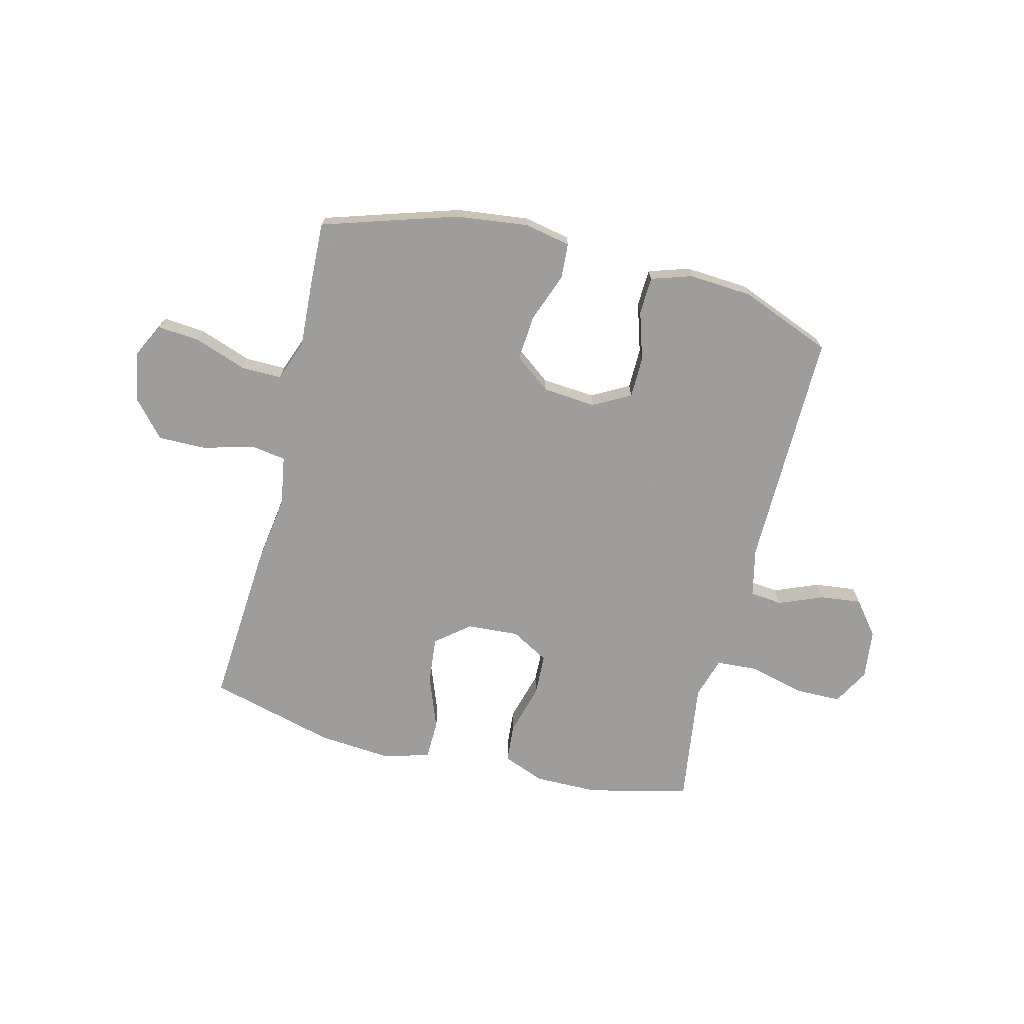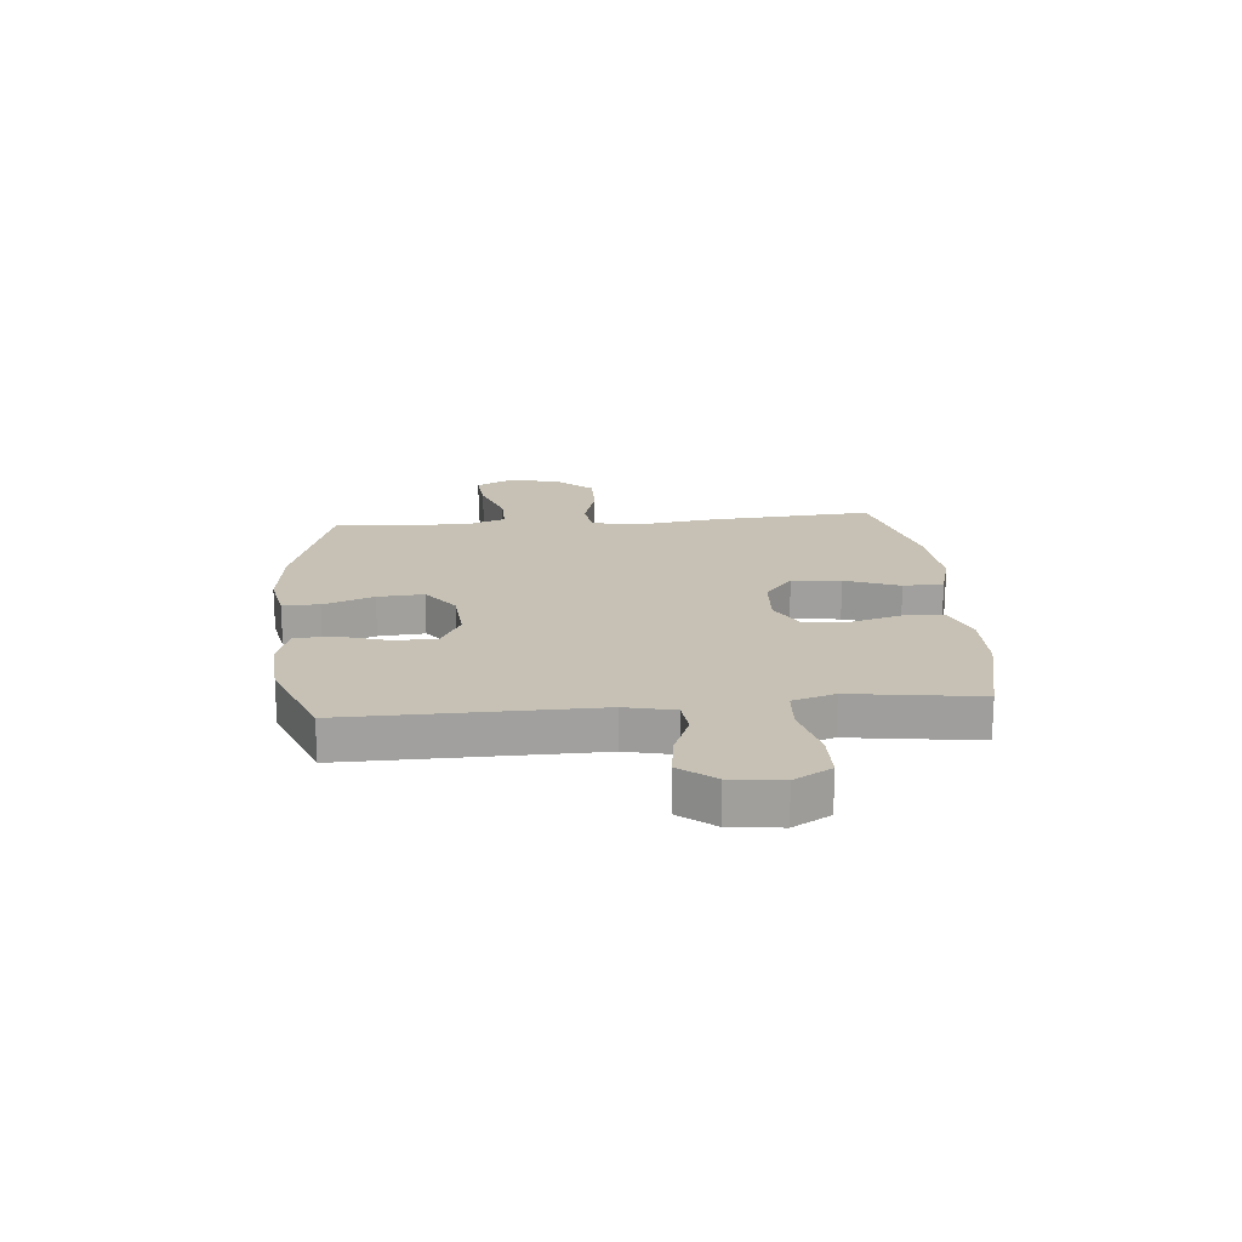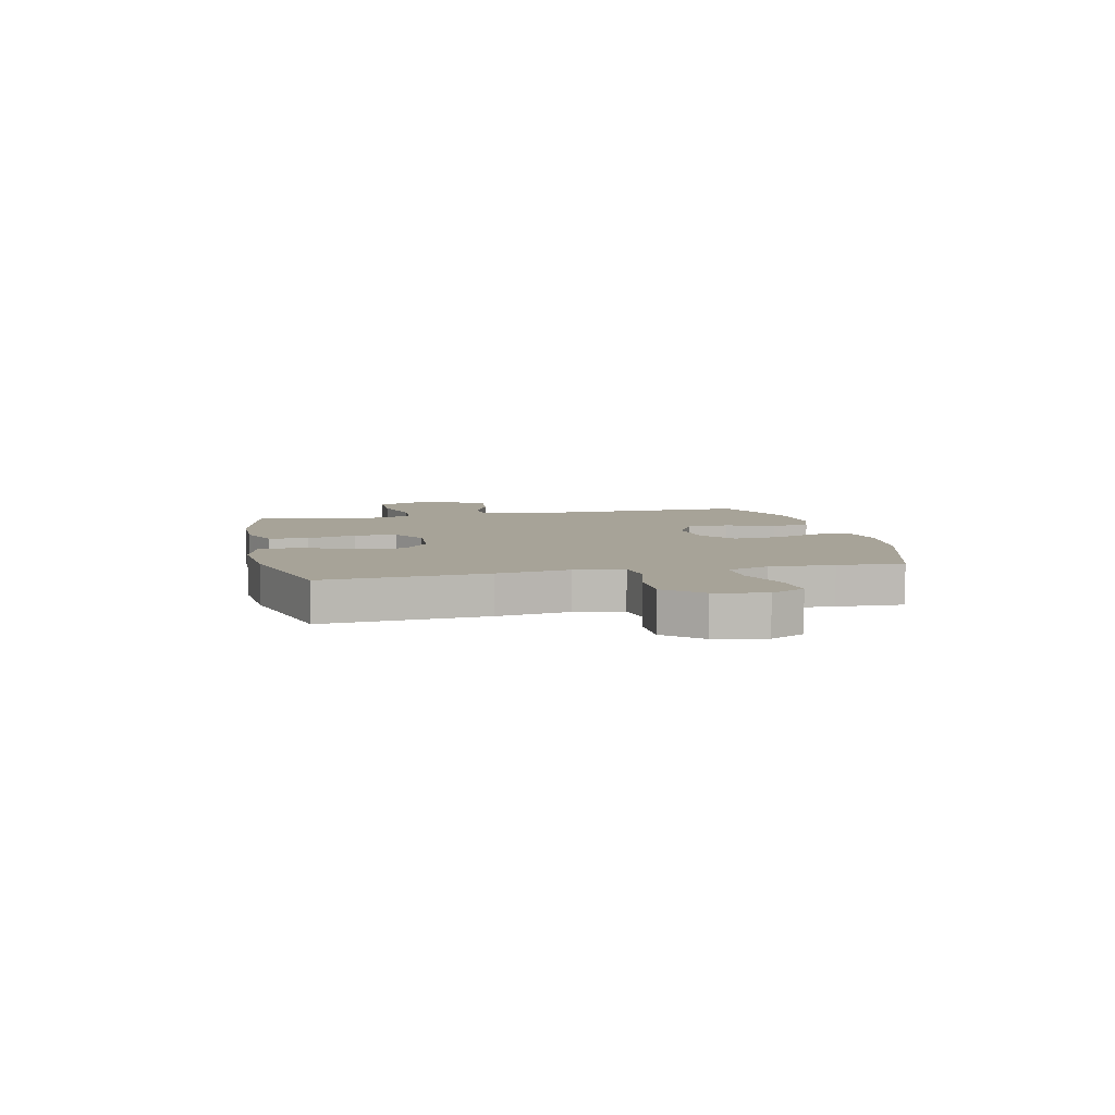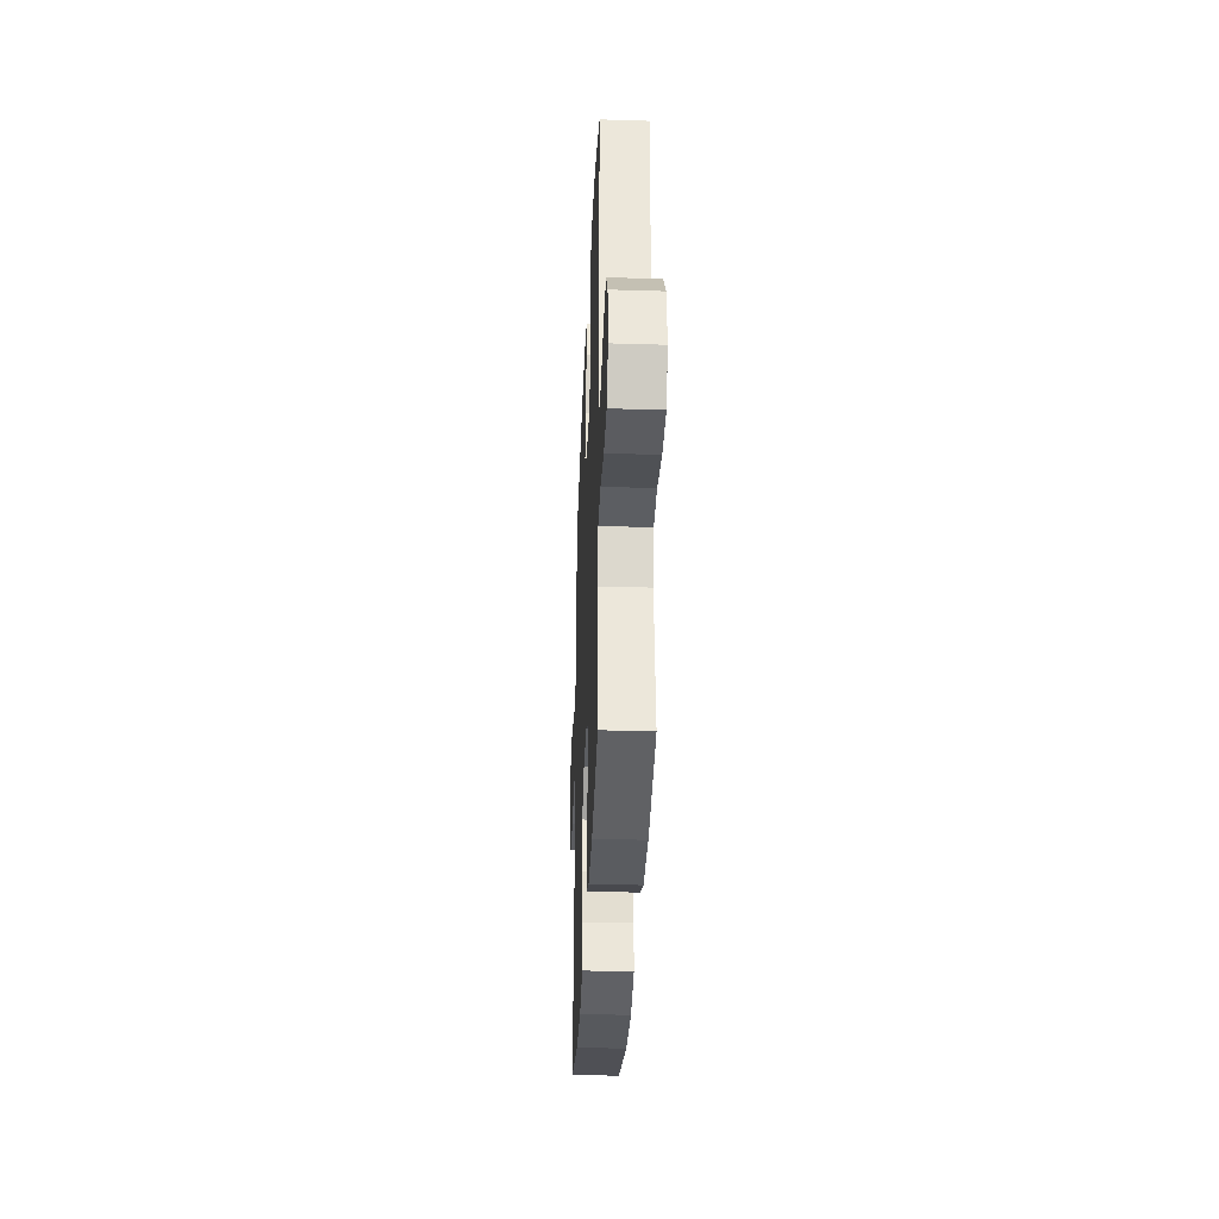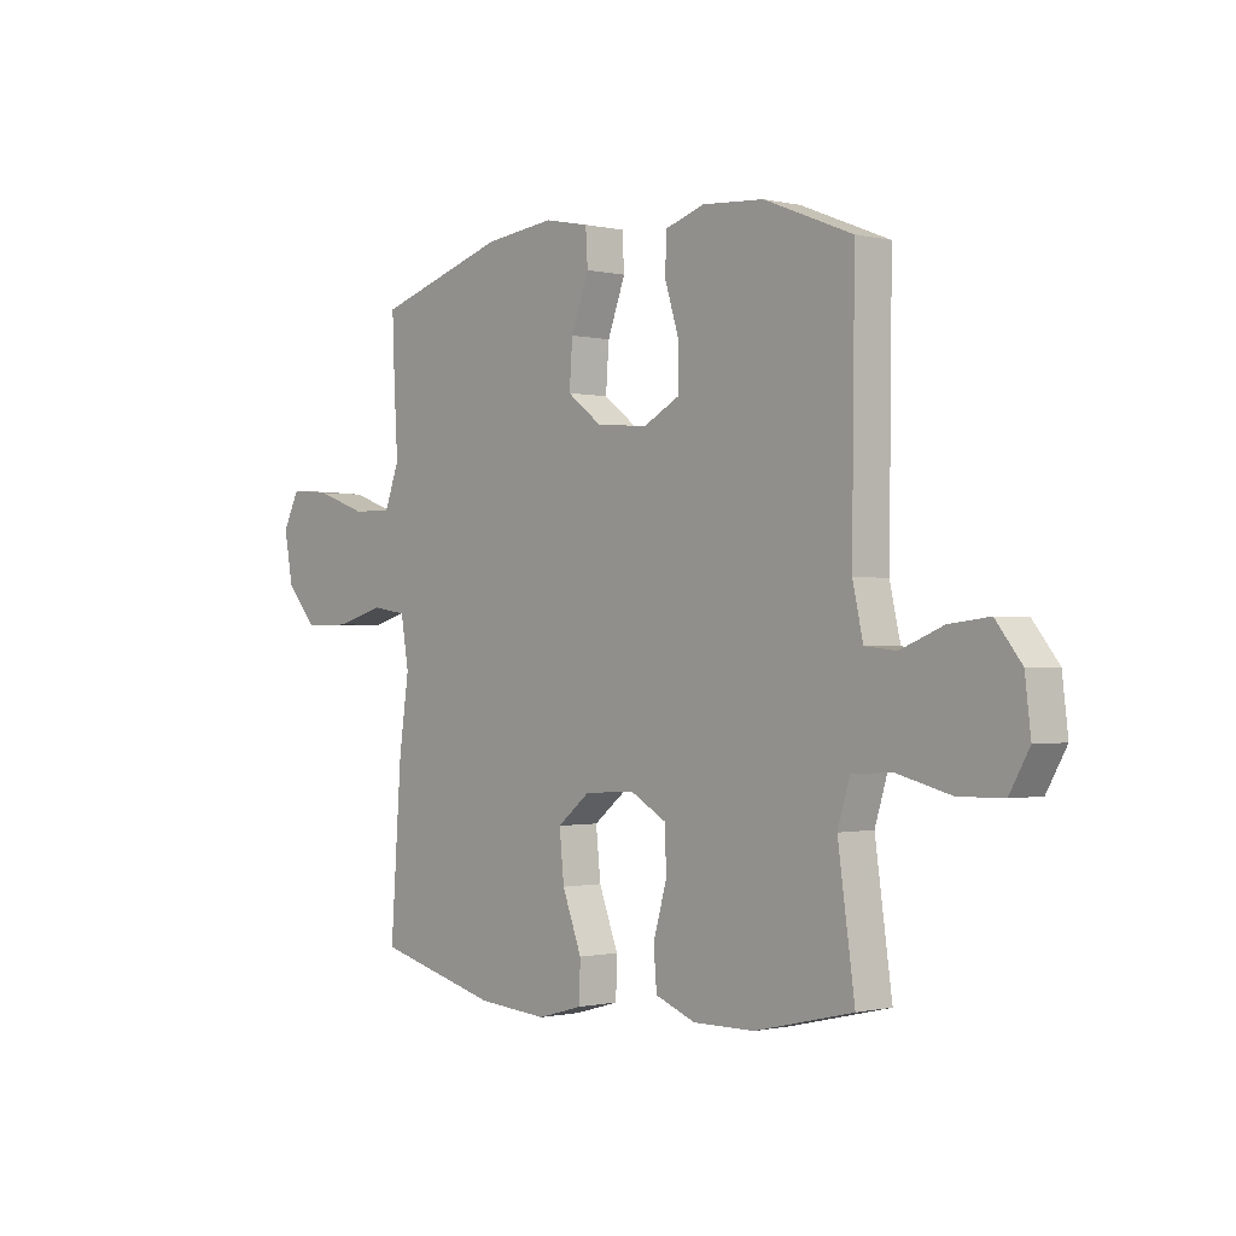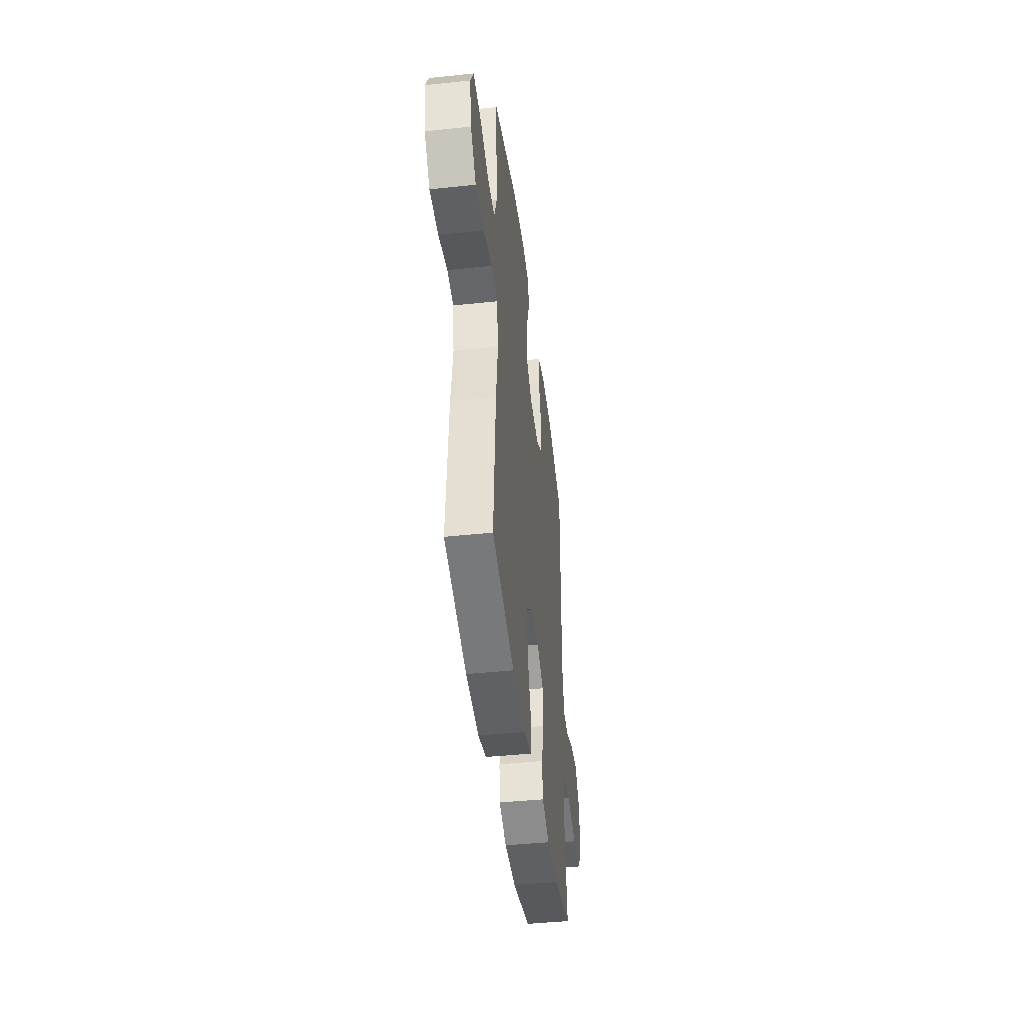
<metadata>
{"format":"obj","ext":"obj","renderer":"f3d","projection":"perspective","resolution":1024,"background":"white","views":[{"elev":-70.7,"azim":-14.0,"up":"+Y"},{"elev":18.6,"azim":84.9,"up":"+Y"},{"elev":6.8,"azim":-102.6,"up":"+Y"},{"elev":-33.9,"azim":87.6,"up":"+Z"},{"elev":-0.7,"azim":48.8,"up":"+Z"},{"elev":-43.4,"azim":-82.9,"up":"+Z"}]}
</metadata>
<code>
v -0.5 0.07 -0.5
v -0.479 0.07 -0.201
v -0.46 0.07 -0.068
v -0.475 0.07 0.022
v -0.54 0.07 0.032
v -0.633 0.07 0.006
v -0.722 0.07 0.005
v -0.78 0.07 0.071
v -0.797 0.07 0.164
v -0.765 0.07 0.227
v -0.687 0.07 0.22
v -0.591 0.07 0.186
v -0.516 0.07 0.185
v -0.488 0.07 0.26
v -0.495 0.07 0.378
v -0.5 0.07 0.5
v -0.251 0.07 0.578
v -0.118 0.07 0.594
v -0.033 0.07 0.577
v -0.029 0.07 0.511
v -0.063 0.07 0.42
v -0.069 0.07 0.337
v -0.003 0.07 0.287
v 0.095 0.07 0.279
v 0.164 0.07 0.316
v 0.165 0.07 0.392
v 0.137 0.07 0.482
v 0.14 0.07 0.551
v 0.215 0.07 0.575
v 0.332 0.07 0.567
v 0.5 0.07 0.5
v 0.495 0.07 0.059
v 0.515 0.07 -0.03
v 0.575 0.07 -0.036
v 0.656 0.07 -0.003
v 0.732 0.07 0.006
v 0.781 0.07 -0.056
v 0.792 0.07 -0.148
v 0.754 0.07 -0.215
v 0.669 0.07 -0.216
v 0.567 0.07 -0.19
v 0.491 0.07 -0.195
v 0.468 0.07 -0.271
v 0.484 0.07 -0.386
v 0.5 0.07 -0.5
v 0.313 0.07 -0.544
v 0.196 0.07 -0.545
v 0.119 0.07 -0.515
v 0.113 0.07 -0.443
v 0.139 0.07 -0.351
v 0.136 0.07 -0.273
v 0.067 0.07 -0.234
v -0.029 0.07 -0.24
v -0.091 0.07 -0.29
v -0.082 0.07 -0.378
v -0.045 0.07 -0.476
v -0.047 0.07 -0.548
v -0.133 0.07 -0.572
v -0.267 0.07 -0.561
v -0.5 0 -0.5
v -0.479 0 -0.201
v -0.46 0 -0.068
v -0.475 0 0.022
v -0.54 0 0.032
v -0.633 0 0.006
v -0.722 0 0.005
v -0.78 0 0.071
v -0.797 0 0.164
v -0.765 0 0.227
v -0.687 0 0.22
v -0.591 0 0.186
v -0.516 0 0.185
v -0.488 0 0.26
v -0.495 0 0.378
v -0.5 0 0.5
v -0.251 0 0.578
v -0.118 0 0.594
v -0.033 0 0.577
v -0.029 0 0.511
v -0.063 0 0.42
v -0.069 0 0.337
v -0.003 0 0.287
v 0.095 0 0.279
v 0.164 0 0.316
v 0.165 0 0.392
v 0.137 0 0.482
v 0.14 0 0.551
v 0.215 0 0.575
v 0.332 0 0.567
v 0.5 0 0.5
v 0.495 0 0.059
v 0.515 0 -0.03
v 0.575 0 -0.036
v 0.656 0 -0.003
v 0.732 0 0.006
v 0.781 0 -0.056
v 0.792 0 -0.148
v 0.754 0 -0.215
v 0.669 0 -0.216
v 0.567 0 -0.19
v 0.491 0 -0.195
v 0.468 0 -0.271
v 0.484 0 -0.386
v 0.5 0 -0.5
v 0.313 0 -0.544
v 0.196 0 -0.545
v 0.119 0 -0.515
v 0.113 0 -0.443
v 0.139 0 -0.351
v 0.136 0 -0.273
v 0.067 0 -0.234
v -0.029 0 -0.24
v -0.091 0 -0.29
v -0.082 0 -0.378
v -0.045 0 -0.476
v -0.047 0 -0.548
v -0.133 0 -0.572
v -0.267 0 -0.561
f 55 56 57 58
f 54 55 58 59
f 47 48 49 50
f 47 50 51
f 44 45 46 47
f 43 44 47 51
f 42 43 51 52
f 38 39 40 41
f 38 41 42
f 34 35 36 37
f 34 37 38 42
f 29 30 31 32
f 29 32 33
f 26 27 28 29
f 25 26 29 33
f 24 25 33
f 23 24 33
f 18 19 20 21
f 18 21 22
f 17 18 22
f 14 15 16 17
f 13 14 17 22
f 9 10 11 12
f 9 12 13
f 8 9 13
f 5 6 7 8
f 4 5 8 13
f 59 1 2 3
f 54 59 3 4
f 34 42 52 53
f 33 34 53
f 23 33 53
f 22 23 53 54
f 4 13 22 54
f 117 116 115 114
f 118 117 114 113
f 109 108 107 106
f 110 109 106
f 106 105 104 103
f 110 106 103 102
f 111 110 102 101
f 100 99 98 97
f 101 100 97
f 96 95 94 93
f 101 97 96 93
f 91 90 89 88
f 92 91 88
f 88 87 86 85
f 92 88 85 84
f 92 84 83
f 92 83 82
f 80 79 78 77
f 81 80 77
f 81 77 76
f 76 75 74 73
f 81 76 73 72
f 71 70 69 68
f 72 71 68
f 72 68 67
f 67 66 65 64
f 72 67 64 63
f 62 61 60 118
f 63 62 118 113
f 112 111 101 93
f 112 93 92
f 112 92 82
f 113 112 82 81
f 113 81 72 63
f 1 60 61 2
f 2 61 62 3
f 3 62 63 4
f 4 63 64 5
f 5 64 65 6
f 6 65 66 7
f 7 66 67 8
f 8 67 68 9
f 9 68 69 10
f 10 69 70 11
f 11 70 71 12
f 12 71 72 13
f 13 72 73 14
f 14 73 74 15
f 15 74 75 16
f 16 75 76 17
f 17 76 77 18
f 18 77 78 19
f 19 78 79 20
f 20 79 80 21
f 21 80 81 22
f 22 81 82 23
f 23 82 83 24
f 24 83 84 25
f 25 84 85 26
f 26 85 86 27
f 27 86 87 28
f 28 87 88 29
f 29 88 89 30
f 30 89 90 31
f 31 90 91 32
f 32 91 92 33
f 33 92 93 34
f 34 93 94 35
f 35 94 95 36
f 36 95 96 37
f 37 96 97 38
f 38 97 98 39
f 39 98 99 40
f 40 99 100 41
f 41 100 101 42
f 42 101 102 43
f 43 102 103 44
f 44 103 104 45
f 45 104 105 46
f 46 105 106 47
f 47 106 107 48
f 48 107 108 49
f 49 108 109 50
f 50 109 110 51
f 51 110 111 52
f 52 111 112 53
f 53 112 113 54
f 54 113 114 55
f 55 114 115 56
f 56 115 116 57
f 57 116 117 58
f 58 117 118 59
f 59 118 60 1

</code>
